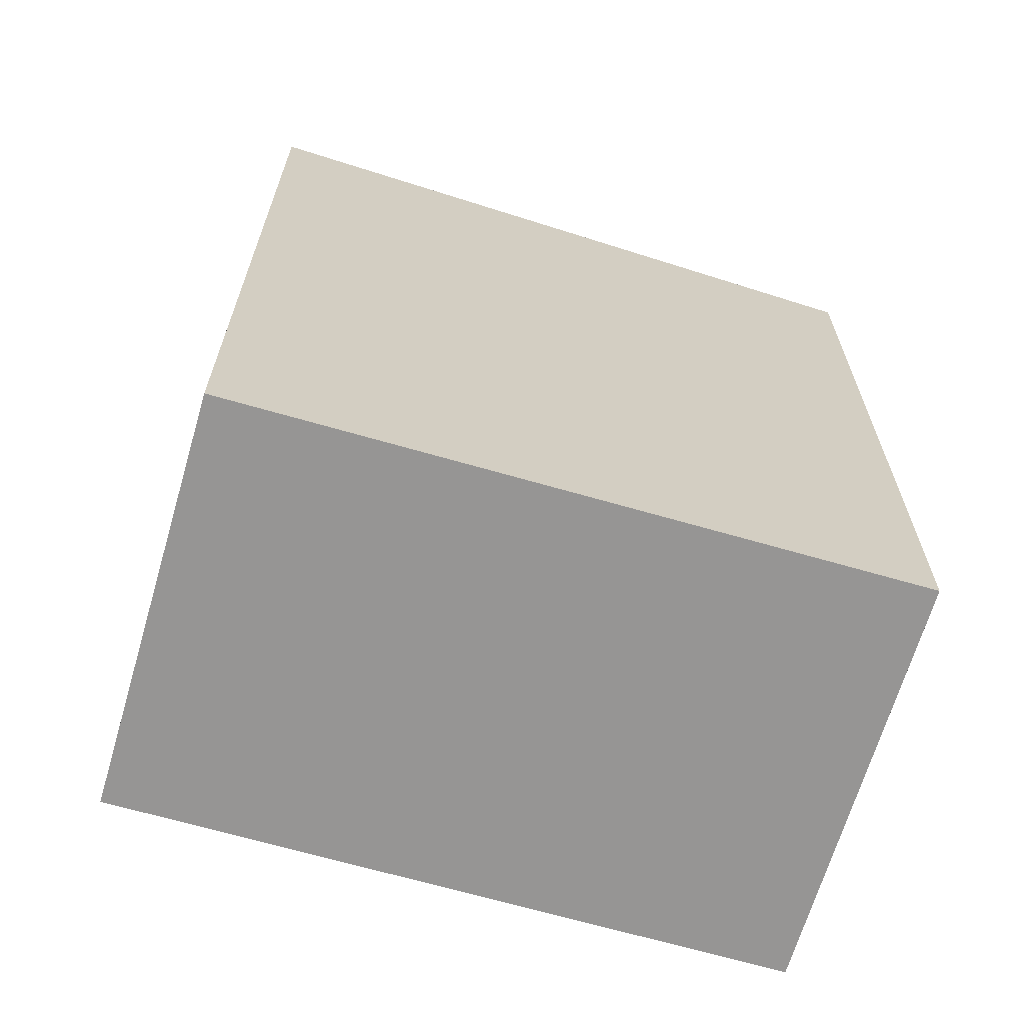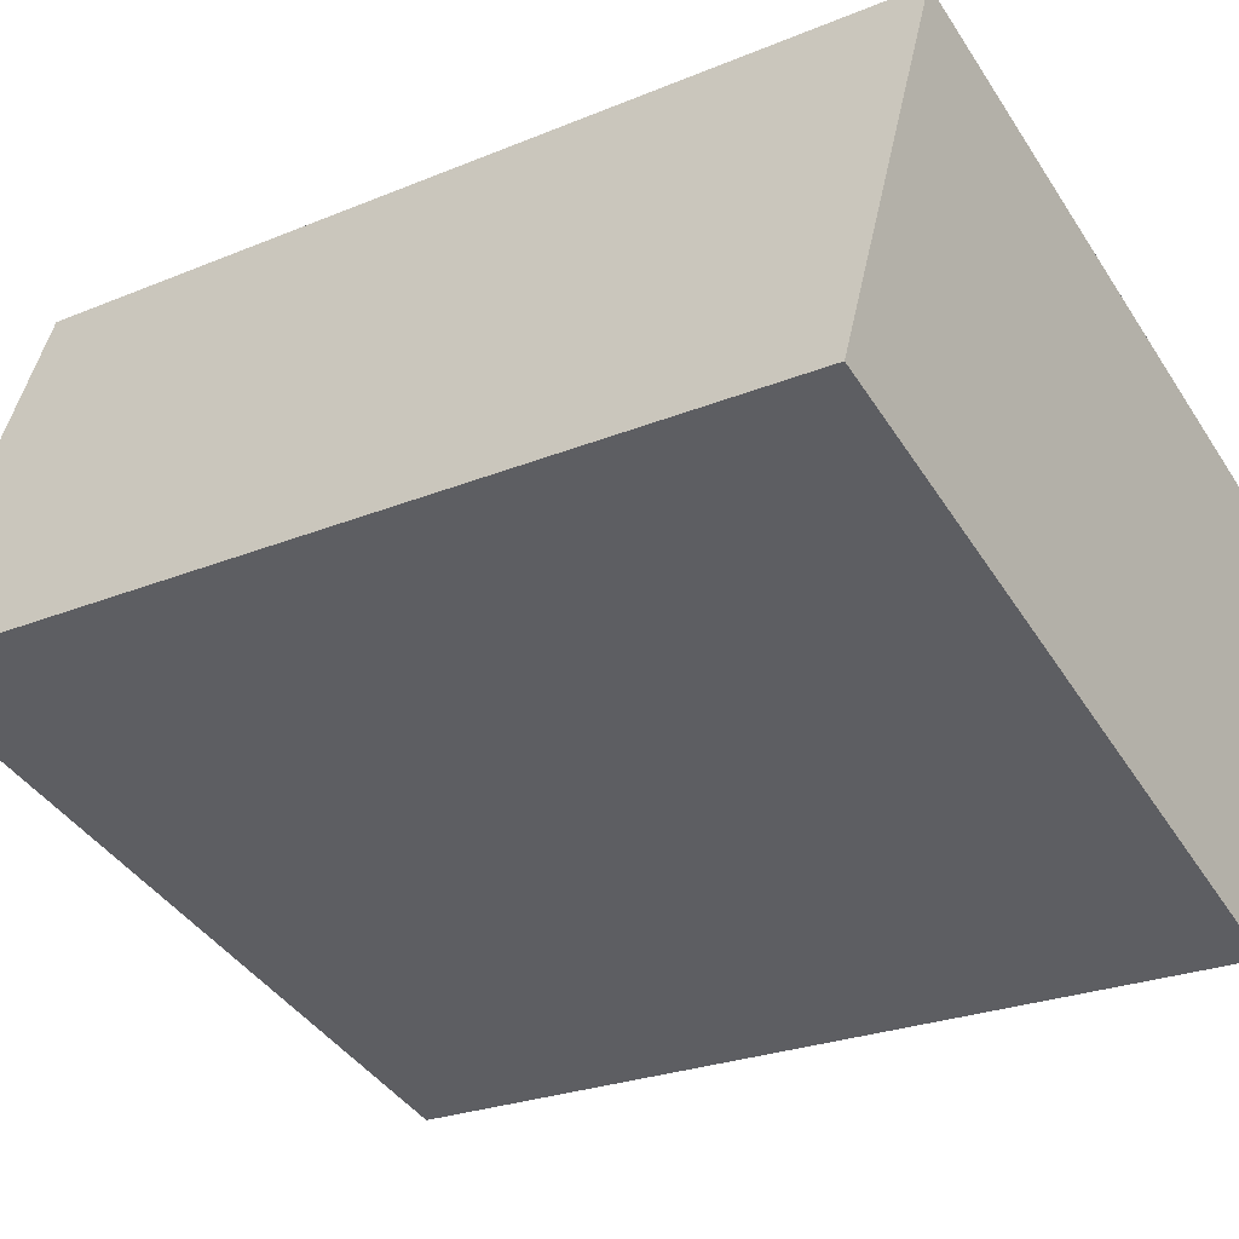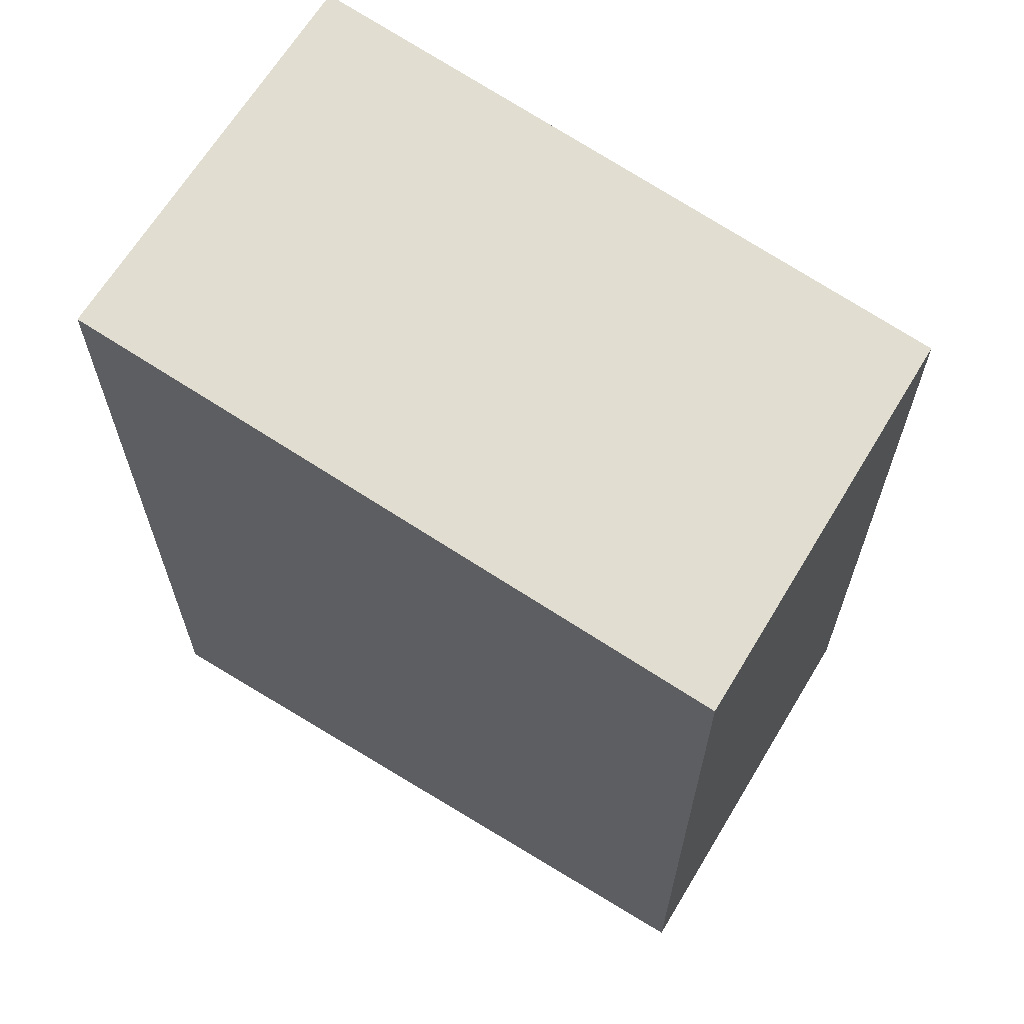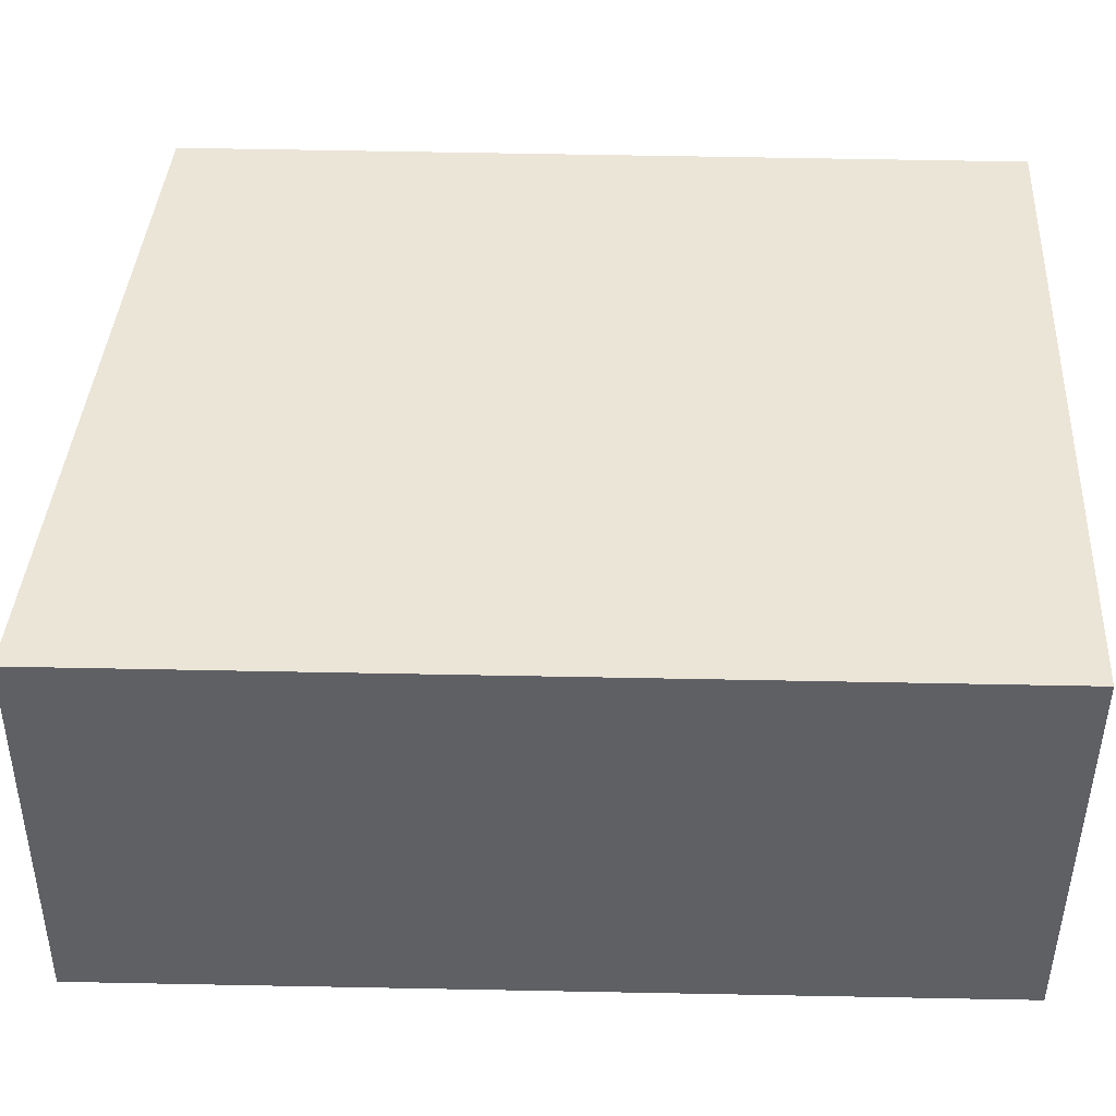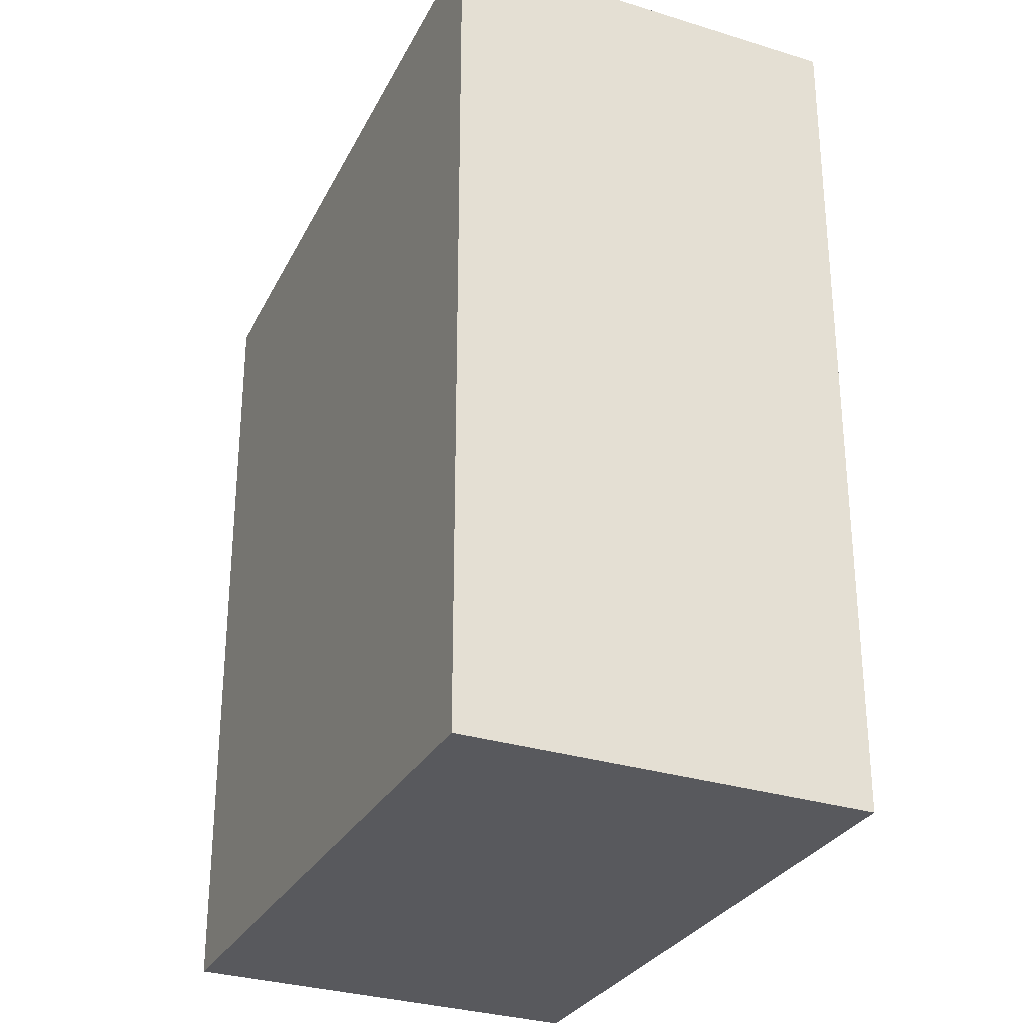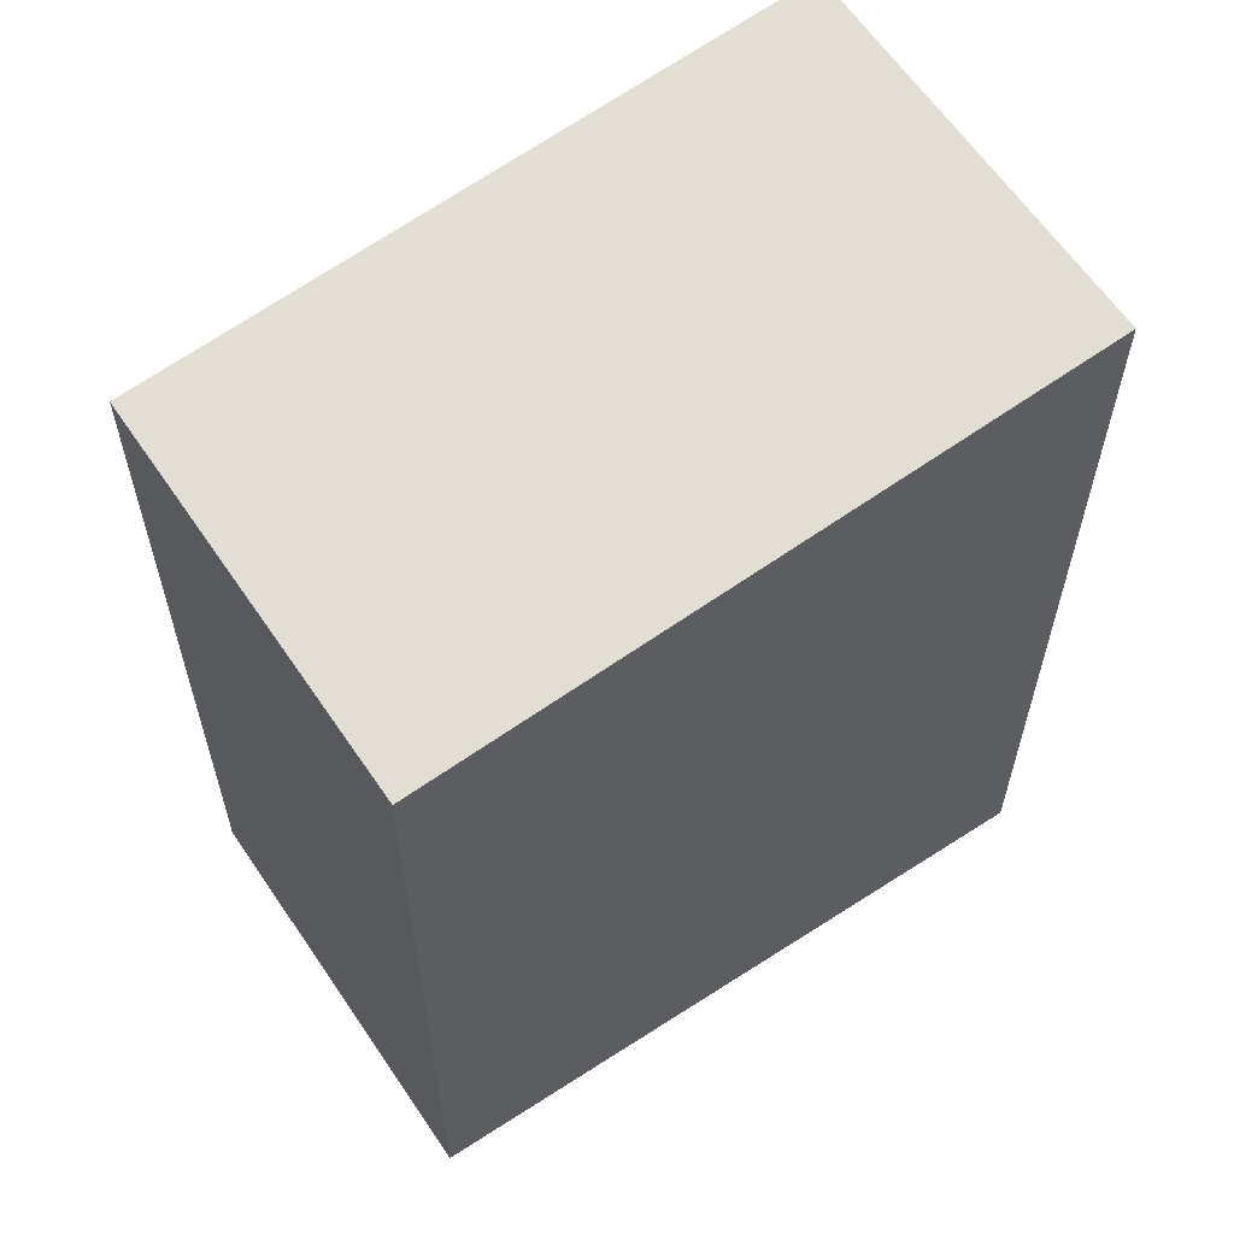
<metadata>
{"format":"obj","ext":"obj","renderer":"f3d","projection":"perspective","resolution":1024,"background":"white","views":[{"elev":-67.5,"azim":4.5,"up":"+Y"},{"elev":-24.9,"azim":-55.9,"up":"+Z"},{"elev":66.4,"azim":52.2,"up":"+Y"},{"elev":66.0,"azim":-88.9,"up":"+Z"},{"elev":-29.9,"azim":-93.9,"up":"+Y"},{"elev":61.4,"azim":167.2,"up":"+Y"}]}
</metadata>
<code>
v  5.275 6.856 -1.986
v  1.24 7.432 3.293
v  6.548 6.856 1.295
v  0 7.428 4.548e-16
v  6.548 -7.93e-17 1.295
v  5.275 1.216e-16 -1.986
v  0 0 0
v  1.24 -2.016e-16 3.293
g defaultobject
f 1 2 3
f 2 1 4
f 5 1 3
f 1 5 6
f 1 7 4
f 7 1 6
f 4 8 2
f 8 4 7
f 8 3 2
f 3 8 5
f 8 6 5
f 6 8 7

</code>
